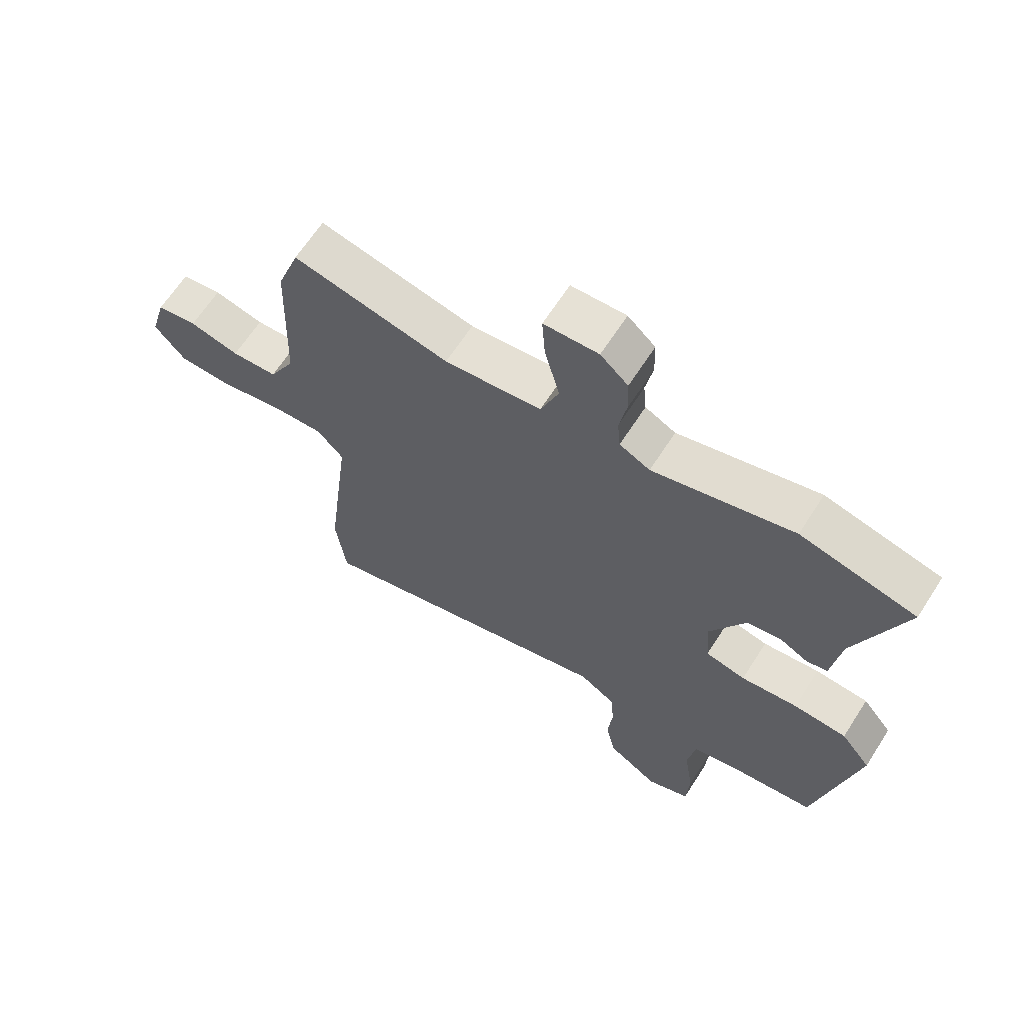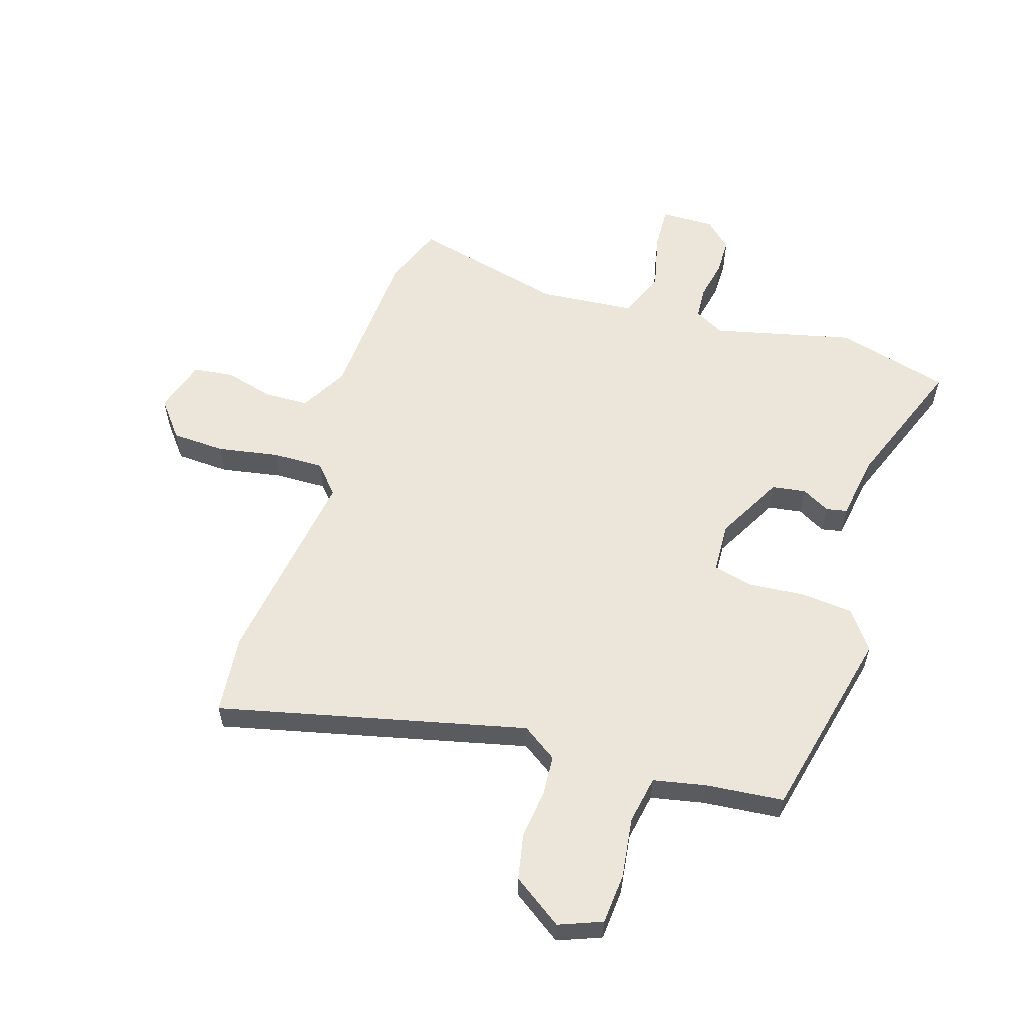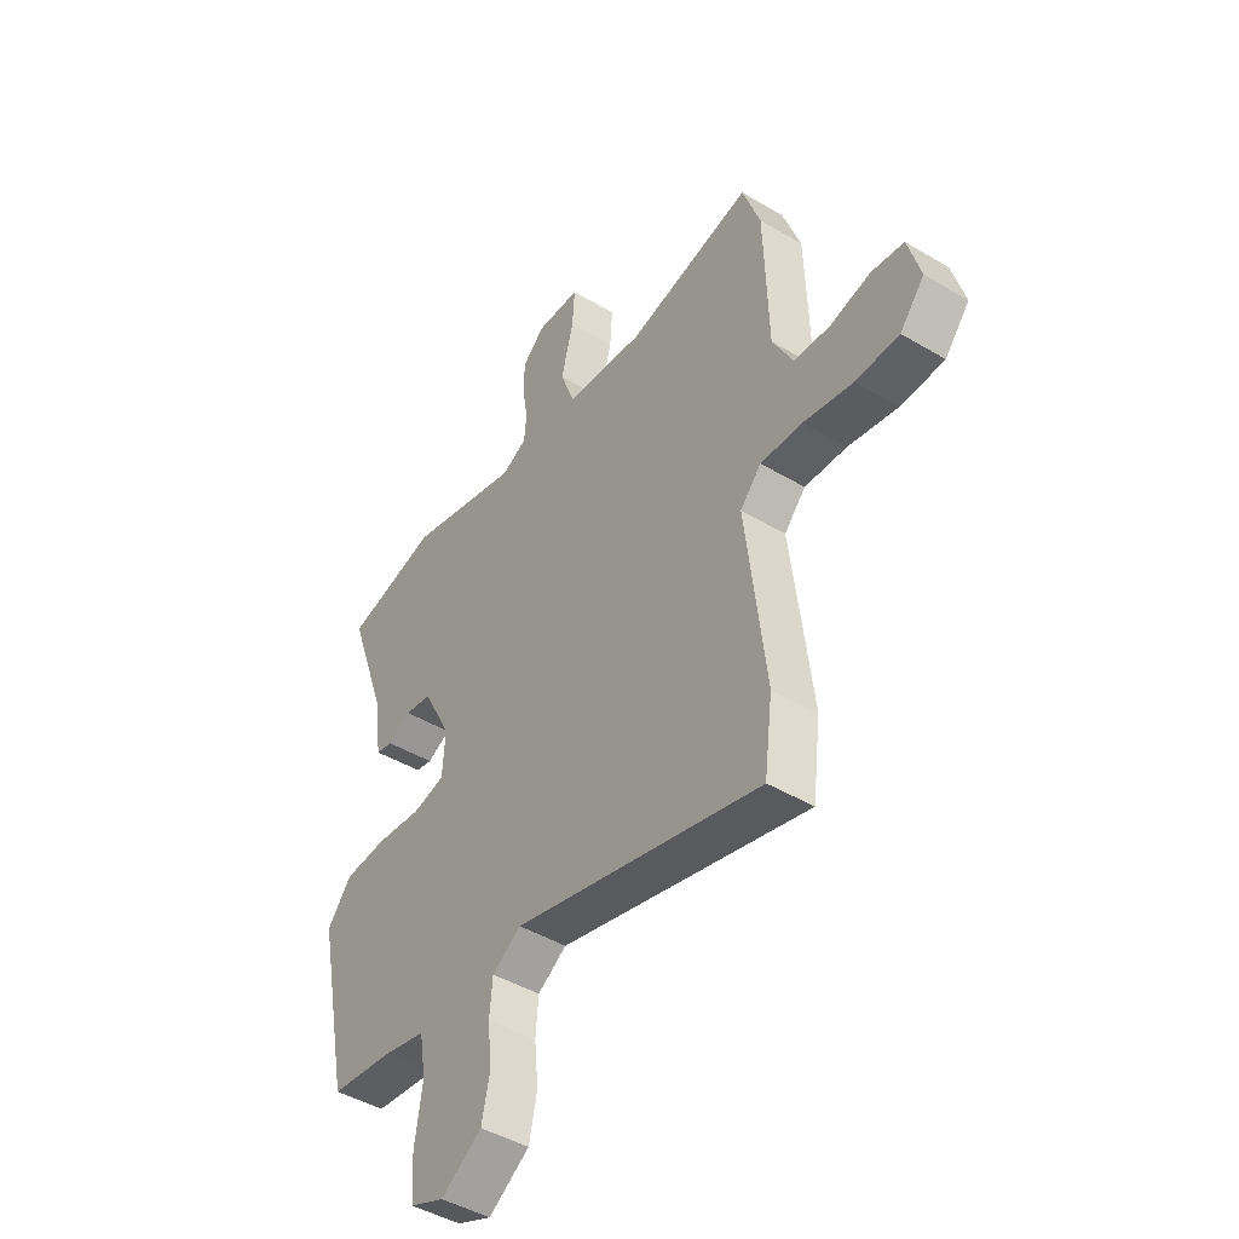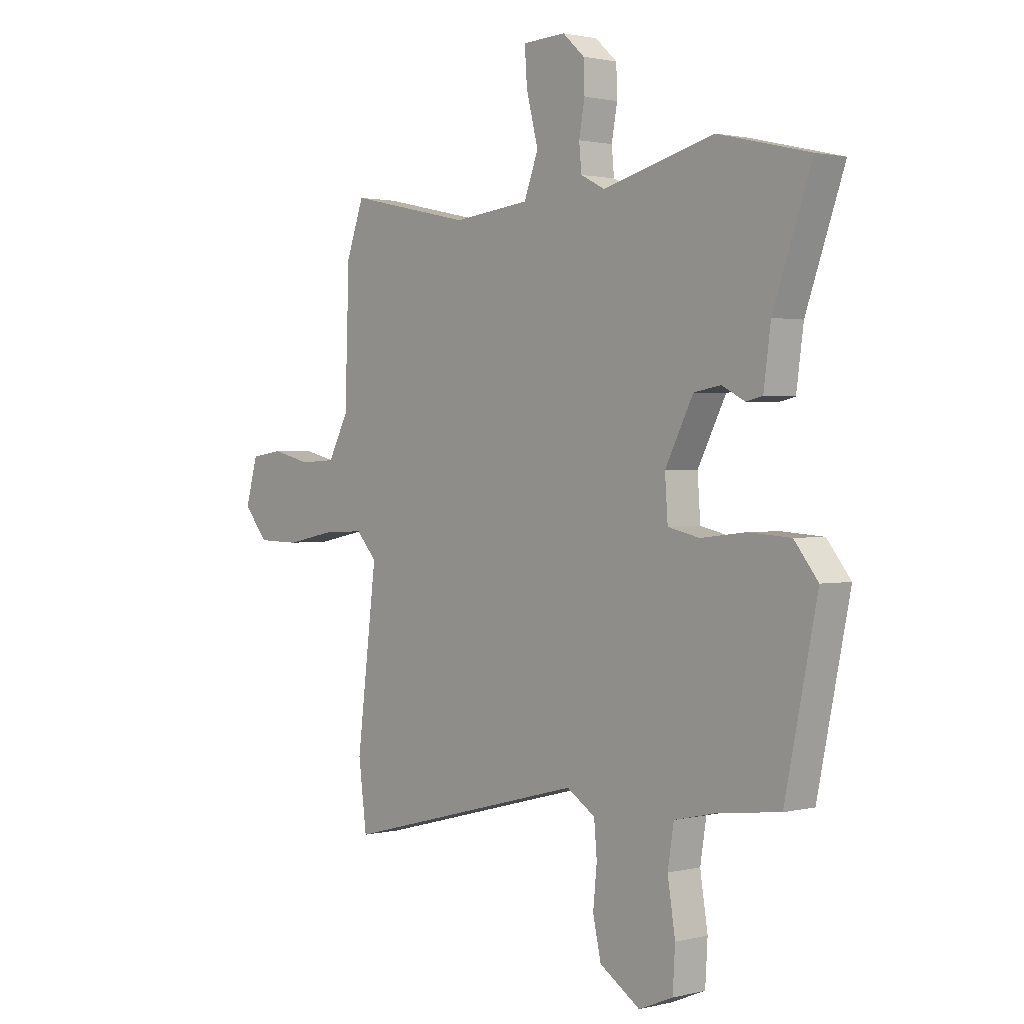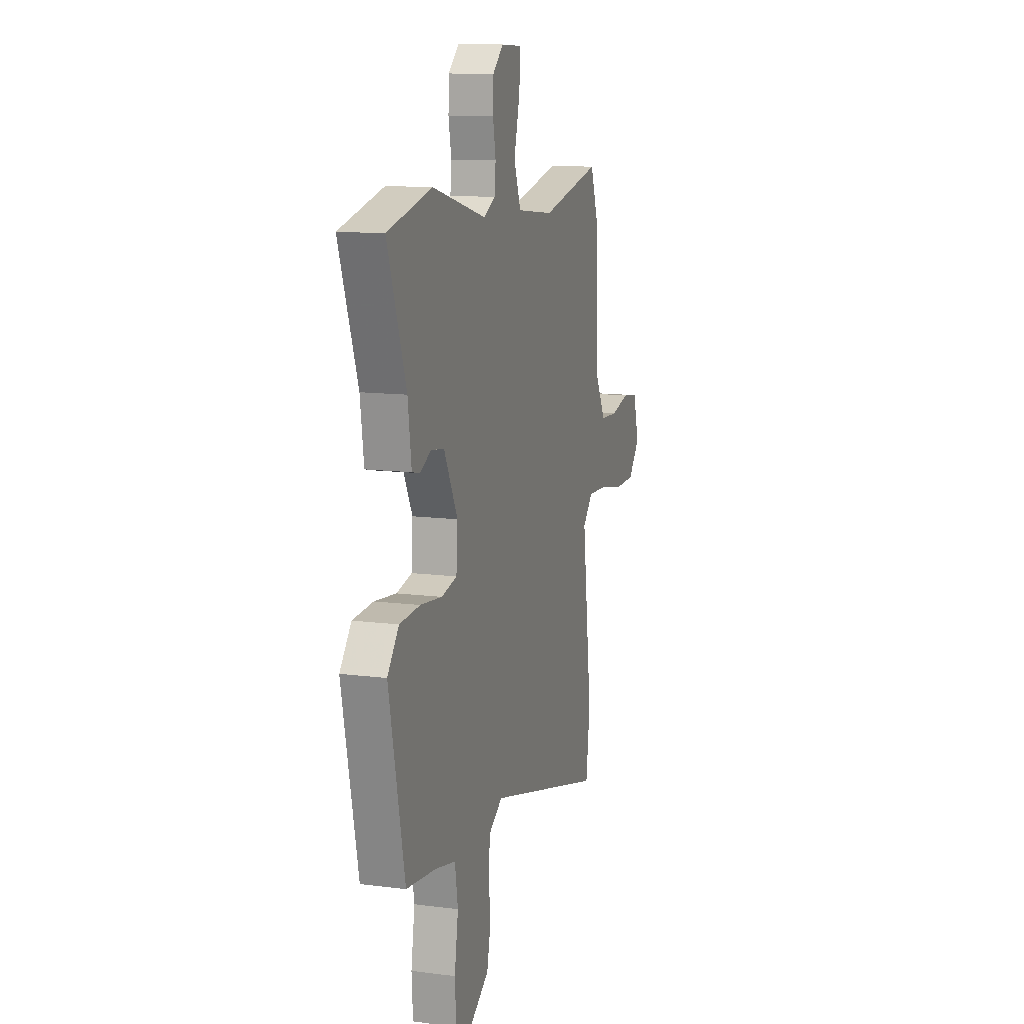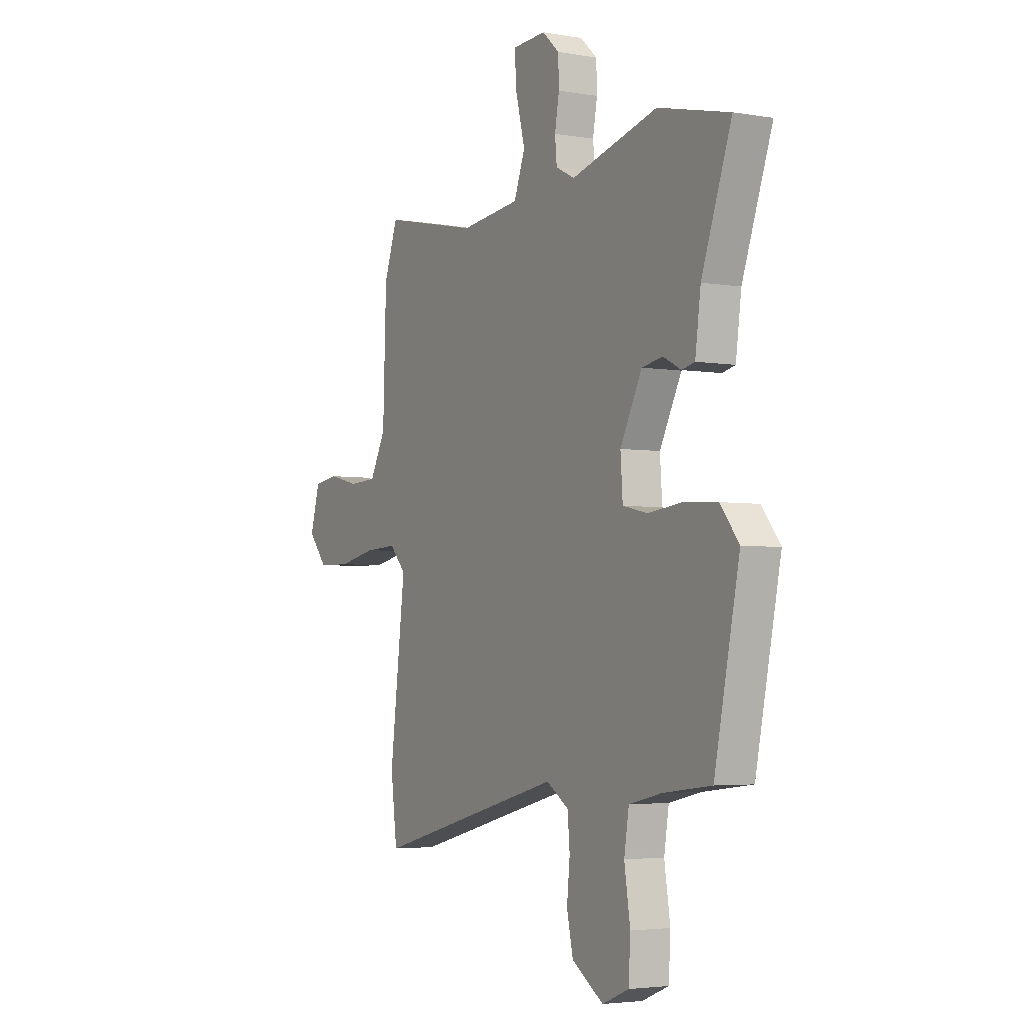
<metadata>
{"format":"obj","ext":"obj","renderer":"f3d","projection":"perspective","resolution":1024,"background":"white","views":[{"elev":65.2,"azim":-147.3,"up":"+Z"},{"elev":57.6,"azim":-161.2,"up":"+Y"},{"elev":-44.9,"azim":55.3,"up":"+Z"},{"elev":1.4,"azim":-131.4,"up":"+Z"},{"elev":12.1,"azim":-72.9,"up":"+Z"},{"elev":-3.8,"azim":-119.7,"up":"+Z"}]}
</metadata>
<code>
v -0.537 0.07 0.491
v -0.344 0.07 0.537
v -0.109 0.07 0.475
v -0.058 0.07 0.501
v -0.053 0.07 0.555
v -0.065 0.07 0.621
v -0.063 0.07 0.683
v -0.017 0.07 0.725
v 0.074 0.07 0.721
v 0.069 0.07 0.648
v 0.044 0.07 0.55
v 0.074 0.07 0.47
v 0.236 0.07 0.452
v 0.497 0.07 0.509
v 0.534 0.07 0.405
v 0.543 0.07 0.138
v 0.586 0.07 0.057
v 0.662 0.07 0.053
v 0.745 0.07 0.073
v 0.812 0.07 0.063
v 0.838 0.07 -0.028
v 0.787 0.07 -0.089
v 0.697 0.07 -0.091
v 0.594 0.07 -0.07
v 0.507 0.07 -0.066
v 0.463 0.07 -0.114
v 0.505 0.07 -0.457
v 0.488 0.07 -0.591
v -0.028 0.07 -0.456
v -0.088 0.07 -0.495
v -0.094 0.07 -0.564
v -0.086 0.07 -0.645
v -0.103 0.07 -0.722
v -0.188 0.07 -0.778
v -0.26 0.07 -0.748
v -0.265 0.07 -0.663
v -0.249 0.07 -0.561
v -0.262 0.07 -0.48
v -0.35 0.07 -0.46
v -0.481 0.07 -0.444
v -0.549 0.07 -0.114
v -0.499 0.07 -0.051
v -0.41 0.07 -0.045
v -0.315 0.07 -0.056
v -0.248 0.07 -0.041
v -0.242 0.07 0.044
v -0.301 0.07 0.159
v -0.358 0.07 0.169
v -0.406 0.07 0.144
v -0.441 0.07 0.152
v -0.456 0.07 0.263
v -0.537 0 0.491
v -0.344 0 0.537
v -0.109 0 0.475
v -0.058 0 0.501
v -0.053 0 0.555
v -0.065 0 0.621
v -0.063 0 0.683
v -0.017 0 0.725
v 0.074 0 0.721
v 0.069 0 0.648
v 0.044 0 0.55
v 0.074 0 0.47
v 0.236 0 0.452
v 0.497 0 0.509
v 0.534 0 0.405
v 0.543 0 0.138
v 0.586 0 0.057
v 0.662 0 0.053
v 0.745 0 0.073
v 0.812 0 0.063
v 0.838 0 -0.028
v 0.787 0 -0.089
v 0.697 0 -0.091
v 0.594 0 -0.07
v 0.507 0 -0.066
v 0.463 0 -0.114
v 0.505 0 -0.457
v 0.488 0 -0.591
v -0.028 0 -0.456
v -0.088 0 -0.495
v -0.094 0 -0.564
v -0.086 0 -0.645
v -0.103 0 -0.722
v -0.188 0 -0.778
v -0.26 0 -0.748
v -0.265 0 -0.663
v -0.249 0 -0.561
v -0.262 0 -0.48
v -0.35 0 -0.46
v -0.481 0 -0.444
v -0.549 0 -0.114
v -0.499 0 -0.051
v -0.41 0 -0.045
v -0.315 0 -0.056
v -0.248 0 -0.041
v -0.242 0 0.044
v -0.301 0 0.159
v -0.358 0 0.169
v -0.406 0 0.144
v -0.441 0 0.152
v -0.456 0 0.263
f 48 49 50 51
f 47 48 51 1
f 41 42 43 44
f 39 40 41 44
f 38 39 44 45
f 37 38 45 46
f 35 36 37
f 34 35 37
f 31 32 33 34
f 30 31 34 37
f 29 30 37 46
f 26 27 28 29
f 25 26 29 46
f 21 22 23 24
f 18 19 20 21
f 17 18 21 24
f 16 17 24 25
f 13 14 15 16
f 12 13 16 25
f 8 9 10 11
f 6 7 8 11
f 5 6 11 12
f 4 5 12 25
f 47 1 2 3
f 25 46 47
f 3 4 25 47
f 102 101 100 99
f 52 102 99 98
f 95 94 93 92
f 95 92 91 90
f 96 95 90 89
f 97 96 89 88
f 88 87 86
f 88 86 85
f 85 84 83 82
f 88 85 82 81
f 97 88 81 80
f 80 79 78 77
f 97 80 77 76
f 75 74 73 72
f 72 71 70 69
f 75 72 69 68
f 76 75 68 67
f 67 66 65 64
f 76 67 64 63
f 62 61 60 59
f 62 59 58 57
f 63 62 57 56
f 76 63 56 55
f 54 53 52 98
f 98 97 76
f 98 76 55 54
f 1 52 53 2
f 2 53 54 3
f 3 54 55 4
f 4 55 56 5
f 5 56 57 6
f 6 57 58 7
f 7 58 59 8
f 8 59 60 9
f 9 60 61 10
f 10 61 62 11
f 11 62 63 12
f 12 63 64 13
f 13 64 65 14
f 14 65 66 15
f 15 66 67 16
f 16 67 68 17
f 17 68 69 18
f 18 69 70 19
f 19 70 71 20
f 20 71 72 21
f 21 72 73 22
f 22 73 74 23
f 23 74 75 24
f 24 75 76 25
f 25 76 77 26
f 26 77 78 27
f 27 78 79 28
f 28 79 80 29
f 29 80 81 30
f 30 81 82 31
f 31 82 83 32
f 32 83 84 33
f 33 84 85 34
f 34 85 86 35
f 35 86 87 36
f 36 87 88 37
f 37 88 89 38
f 38 89 90 39
f 39 90 91 40
f 40 91 92 41
f 41 92 93 42
f 42 93 94 43
f 43 94 95 44
f 44 95 96 45
f 45 96 97 46
f 46 97 98 47
f 47 98 99 48
f 48 99 100 49
f 49 100 101 50
f 50 101 102 51
f 51 102 52 1

</code>
